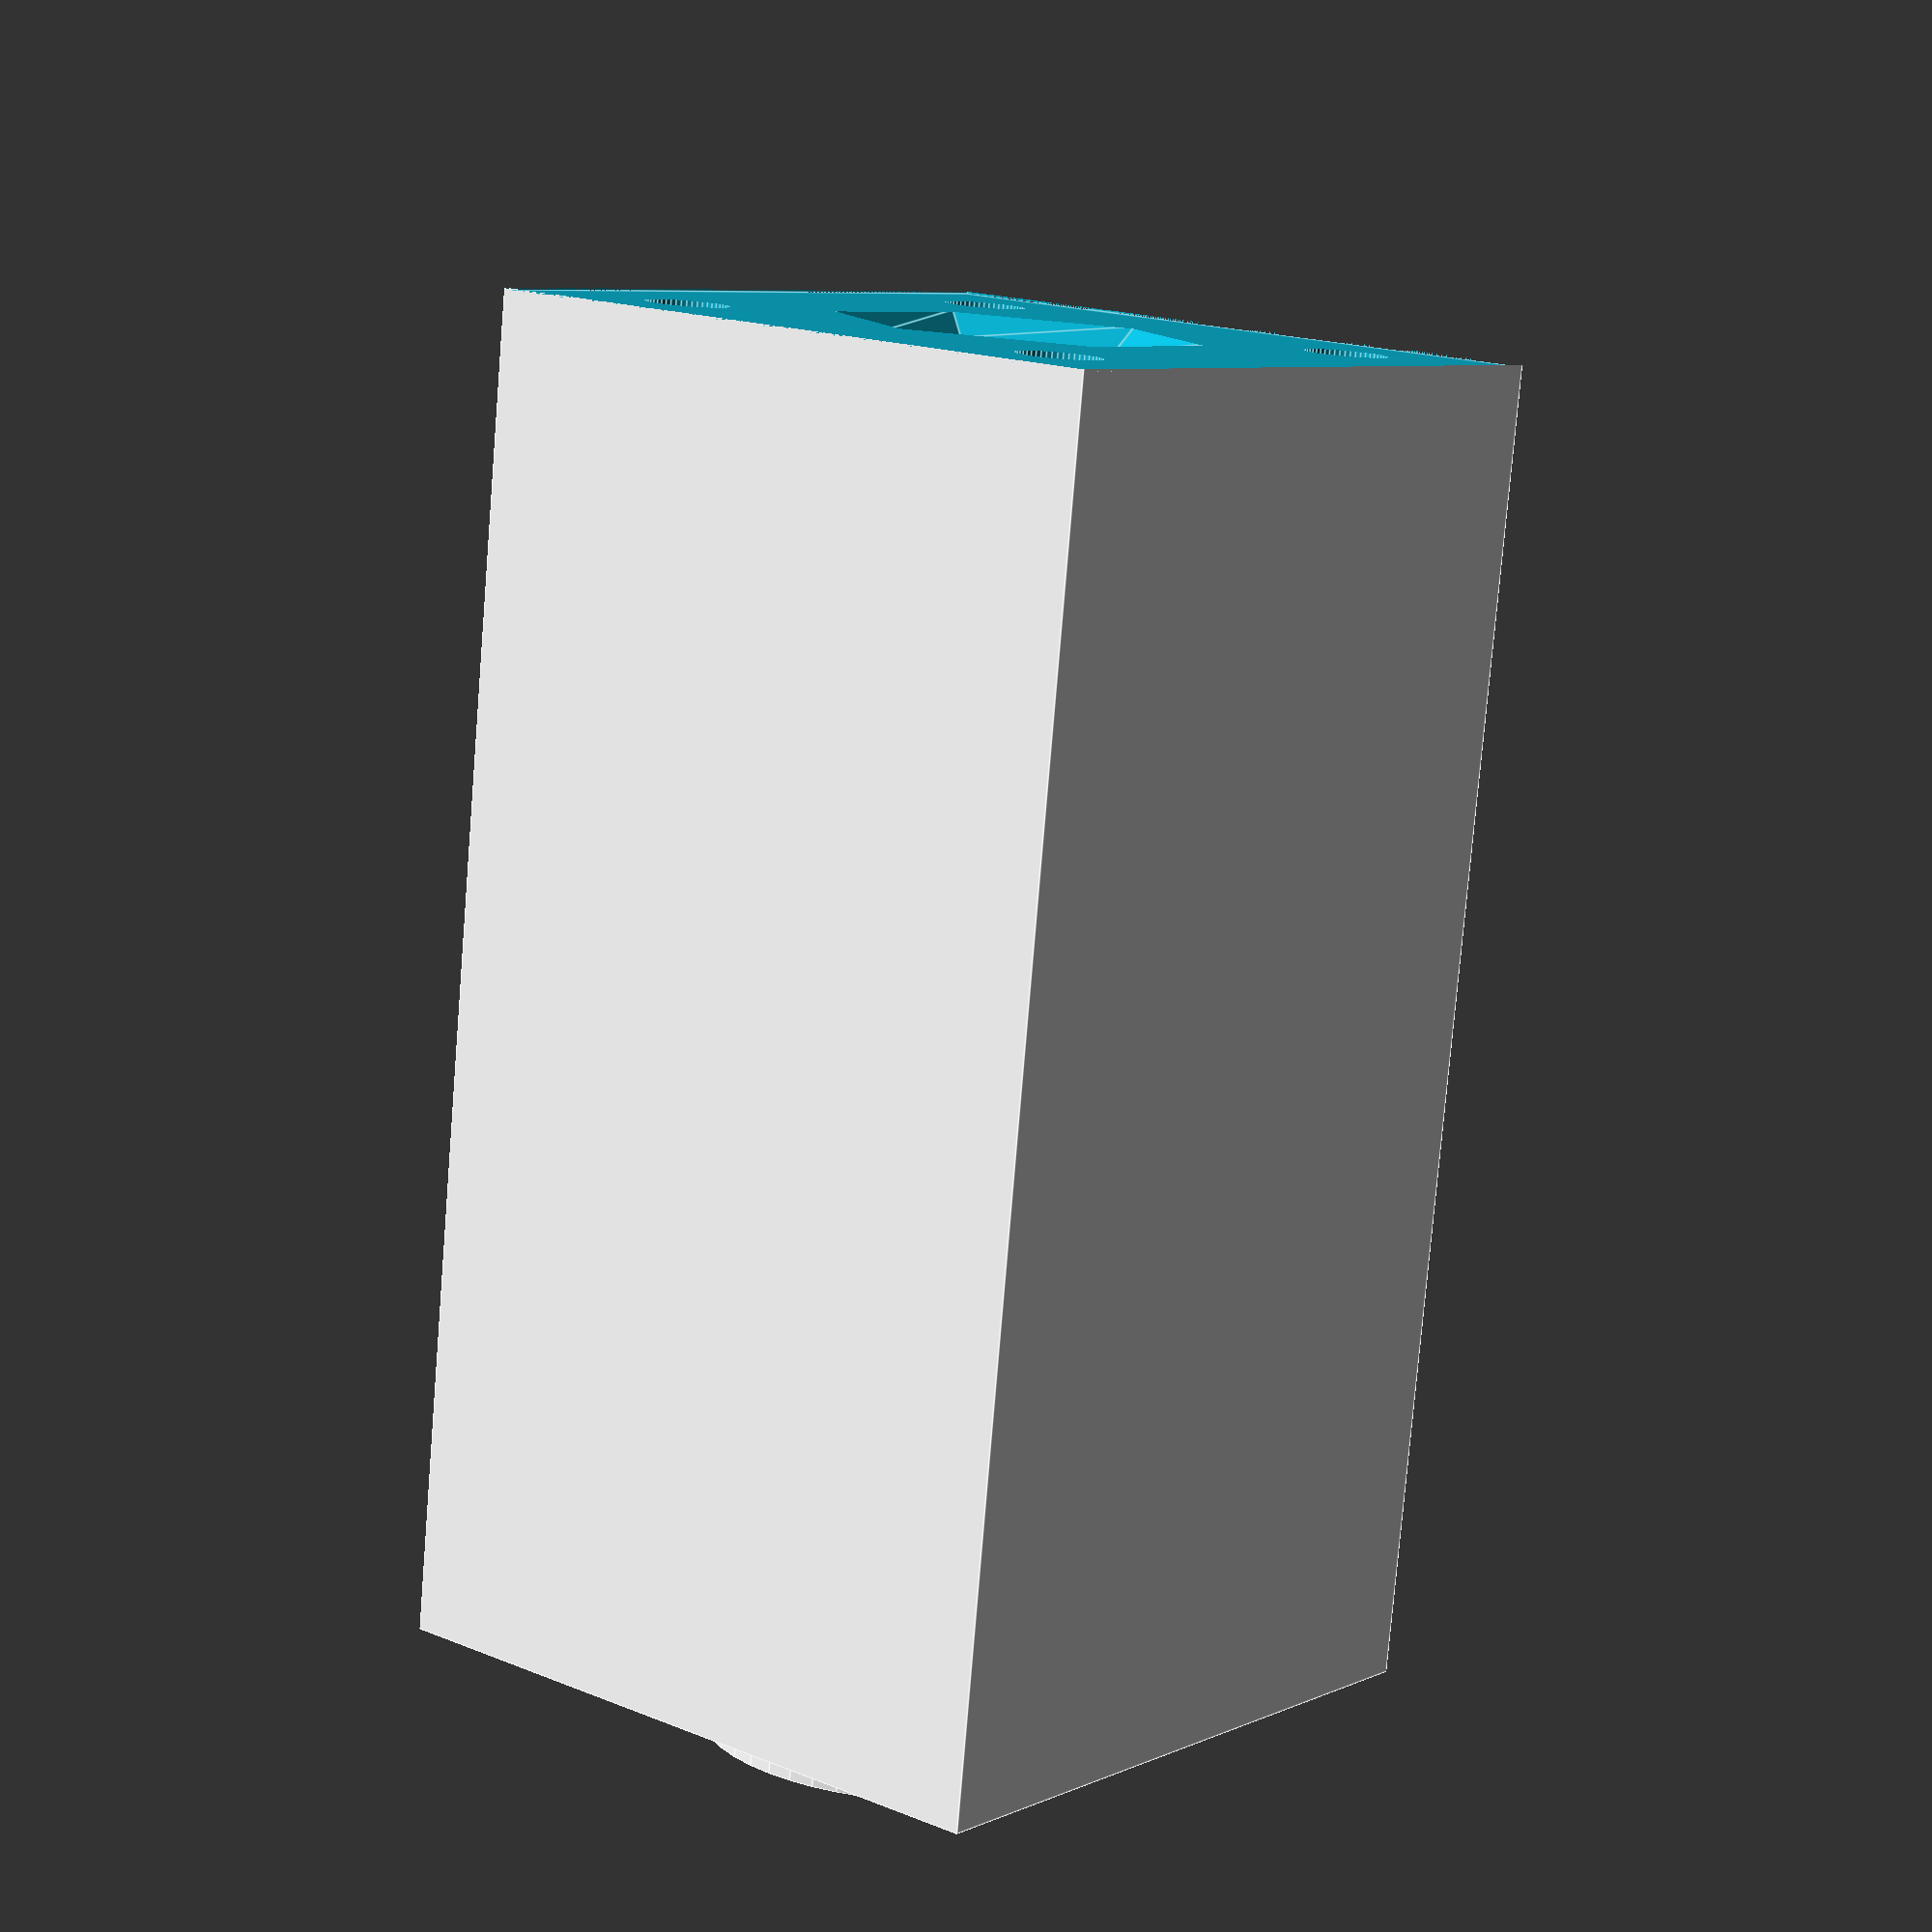
<openscad>
gore=1; // napravi gornji dio
dolje=0; // napravi donji dio
presjek=0; // vizualiziraj unutrasnjost
plocice=0;

podizac_xy=17;

sarafi_xy=11;
sarafi_navoj_d=2.3; // rupa za navoj sarafa
sarafi_navoj_h=15; // gornja dubina rupe
sarafi_prolaz_d=2.5; // poklopac
sarafi_plocice_d=2.1;
// sarafi_h=10; // dubina rupe za saraf
sarafi_navod_d_dolje=1.8; // dolje za mali saraf
sarafi_navoj_h_dolje=15; // donja dubina rupe

krug_d=10;
krug_h=2;

rez_h=4; // dužina odrezanog dijela
rez_d=0.1; // veličina samog reza

matica_d=6.5;  // šitina 6-kutne rupe da matica lagano prođe. Matica je široka 6.0 mm
ulaz_matica_h=0.6; // dubina proširenog ulaza za maticu
ulaz_matica_d=matica_d+2*ulaz_matica_h; // veličina proširenog ulaza
//matica_h=22.4; // dubina rupe za 2 matice i feder (1 matica je dugačka 8.1 mm, neopterećen feder je 8 mm)
matica_h=2*8+17-4; // feder 17 mm
podizac_h=matica_h+7.6;
sipka_d=4.5; // rupa za navojnu šipku, dosta lufta
prijelaz_h=matica_d-sipka_d; // visina konusnog 6-kutnog prijelaza od matice prema rupi za šipku da ne padnu slojevi

if(gore > 0.5 || dolje > 0.5)
union()
{
  difference()
  {
    union()
    {
      cube([podizac_xy, podizac_xy,podizac_h],center=true);
      translate([0,0,podizac_h/2+krug_h/2])
        cylinder(d=krug_d,h=krug_h,$fn=50,center=true);
    }  
    union()
    {
      // sarafi kroz sve
      for(i=[0:3])
        rotate([0,0,90*i])
        {
          // navoj sarafa (gore)
          translate([sarafi_xy/2,sarafi_xy/2,podizac_h/2-sarafi_navoj_h/2])
            cylinder(d=sarafi_navoj_d,h=sarafi_navoj_h+0.001,$fn=50,center=true);
          // navoj sarafa (dolje)
          translate([sarafi_xy/2,sarafi_xy/2,-podizac_h/2+sarafi_navoj_h_dolje/2])
            cylinder(d=sarafi_navoj_d_dolje,h=sarafi_navoj_h_dolje+0.001,$fn=50,center=true);
          // rupa kroz donji odrezani dio
          translate([sarafi_xy/2,sarafi_xy/2,-podizac_h/2+rez_h/2])
            cylinder(d=sarafi_prolaz_d,h=rez_h+0.001,$fn=50,center=true);
  
        }
      // rez koji odvaja 2 dijela polovice
      translate([0,0,-podizac_h/2+rez_h])
        cube([podizac_xy,podizac_xy,rez_d],center=true);

      // skorz uklonit donji dio
      if( dolje == 0 )
      {
        translate([0,0,-podizac_h/2+rez_h/2])
          cube([podizac_xy+0.001,podizac_xy+0.001,rez_h+0.001],center=true);
      }

      // skorz uklonit gornji dio
      if( gore == 0 )
      {
        translate([0,0,-podizac_h/2+rez_h+(podizac_h+krug_h-rez_h)/2])
          cube([podizac_xy+0.001,podizac_xy+0.001,(podizac_h+krug_h-rez_h)+0.001],center=true);
      }

      // rupa za navojnu šipku
      cylinder(d=sipka_d,h=2*podizac_h,$fn=50,center=true);

      // 6-kutna rupa za matice
      translate([0,0,(-podizac_h/2+rez_h)+matica_h/2])
        cylinder(d=matica_d*2/sqrt(3),h=matica_h+0.001,$fn=6,center=true);

      // konusni 6-kutni prošireni ulaz za matice
      translate([0,0,(-podizac_h/2+rez_h)+ulaz_matica_h/2])
        cylinder(d1=ulaz_matica_d*2/sqrt(3),d2=matica_d*2/sqrt(3),h=ulaz_matica_h+0.001,$fn=6,center=true);

      // konusni 6-kutni prijelaz od matice prema rupi,
      // da ne padnu isprintani slojevi
      translate([0,0,(-podizac_h/2+rez_h)+matica_h+prijelaz_h/2])
        cylinder(d1=matica_d*2/sqrt(3),d2=sipka_d,h=prijelaz_h+0.001,$fn=6,center=true);
      
      // kocka za presjek radi vizualizacije unutrasnjosti
      if(presjek)
      translate([podizac_xy/2,0,0])
      cube([podizac_xy,podizac_xy+0.01,podizac_h*2],center=true);
    }
  }
}

module spaceri()
{
  d=[0.5,1,2];
  for(i = [0:len(d)-1])
  {
    translate([podizac_xy*1.5*(i-1),0,d[i]/2])
      difference()
      {
        cube([podizac_xy,podizac_xy,d[i]],center=true);
        // 6-kutne rupe za maticu
        cylinder(d=matica_d*2/sqrt(3),h=d[i]+0.001,$fn=6,center=true);
      // sarafi kroz sve
        for(j=[0:3])
          rotate([0,0,90*j])
          {
          translate([sarafi_xy/2,sarafi_xy/2,0])
            cylinder(d=sarafi_plocice_d,h=d[i]+0.001,$fn=50,center=true);
              // 
          }
      }
  }
}

if(plocice > 0.5)
    spaceri();


</openscad>
<views>
elev=258.7 azim=230.8 roll=4.7 proj=p view=edges
</views>
